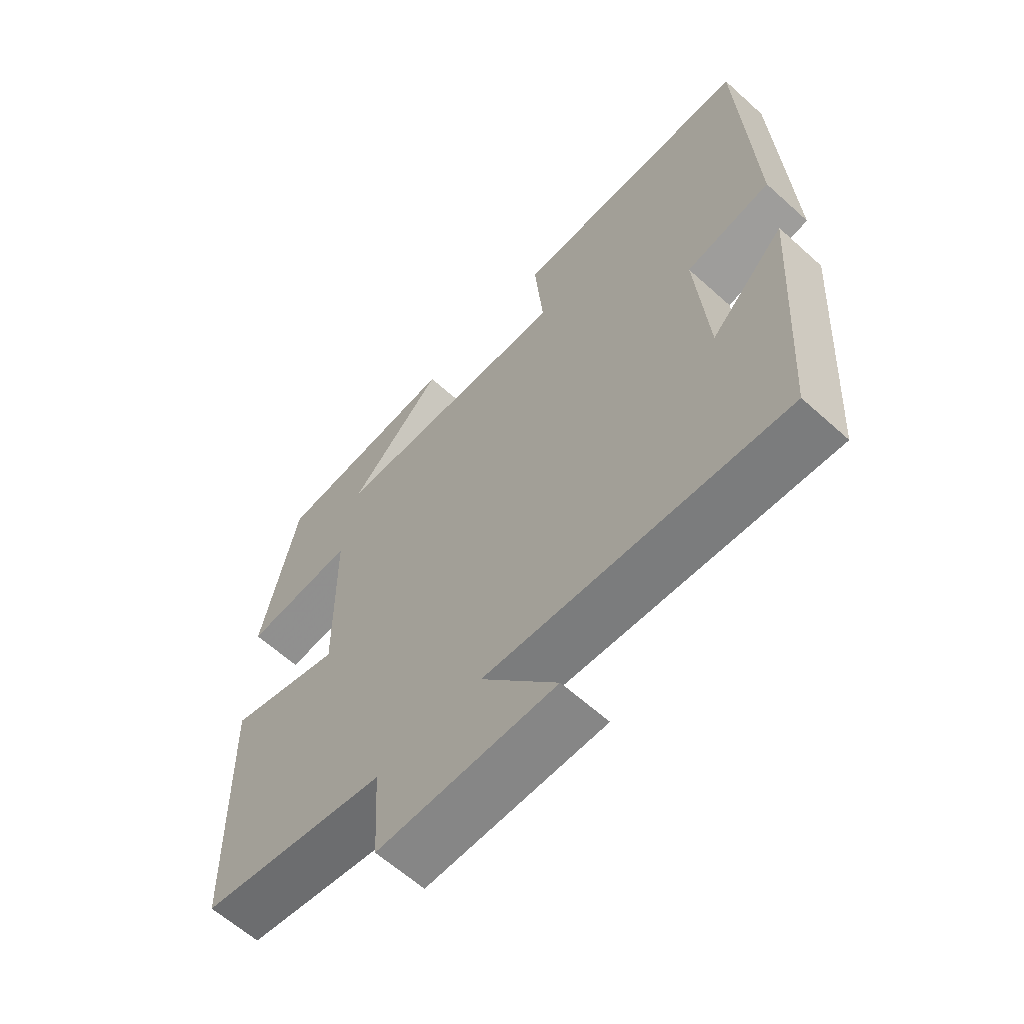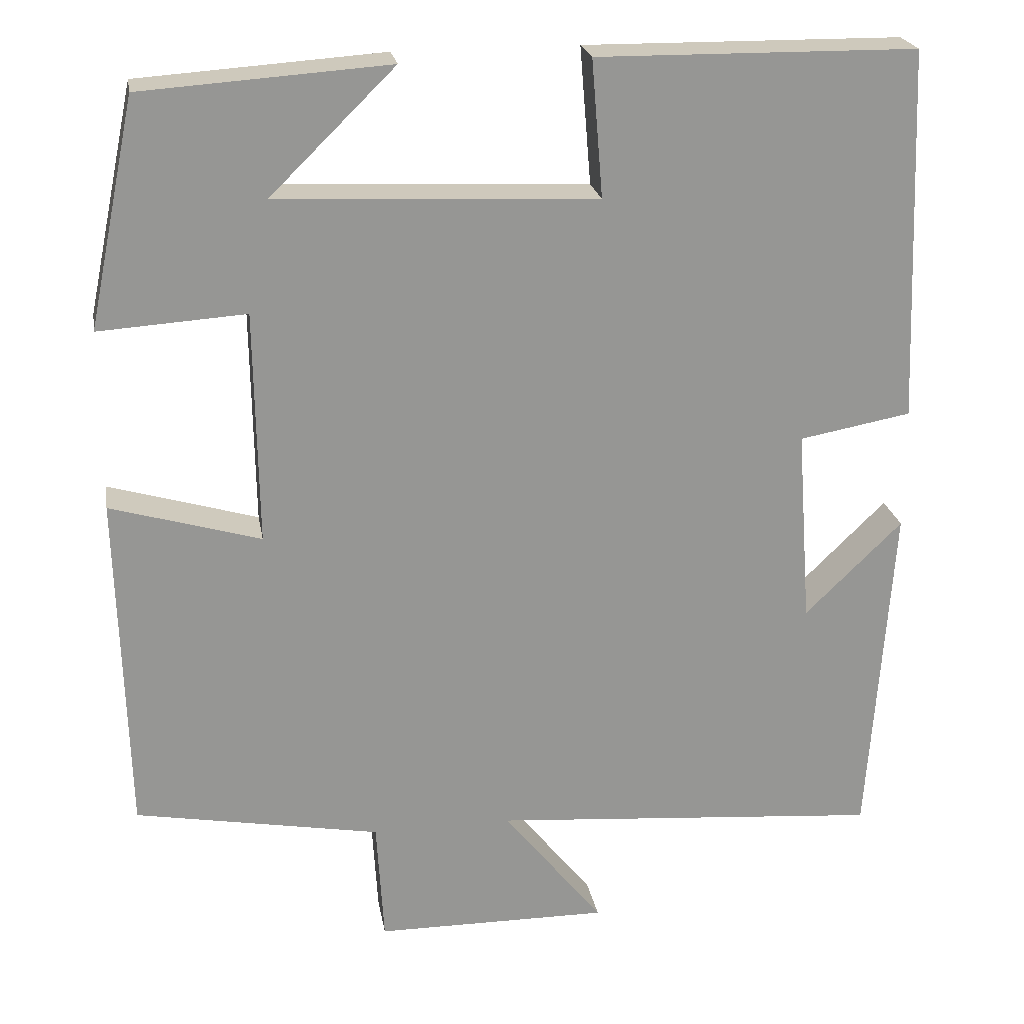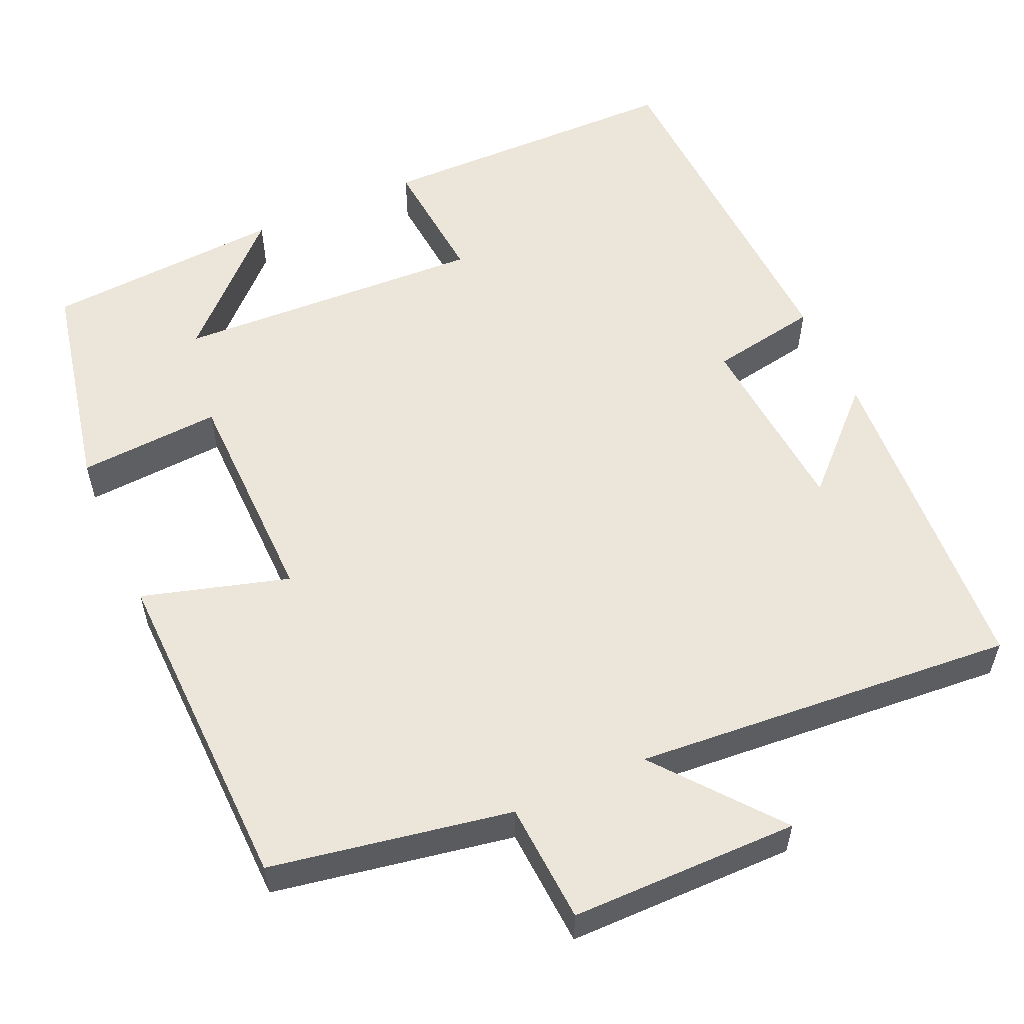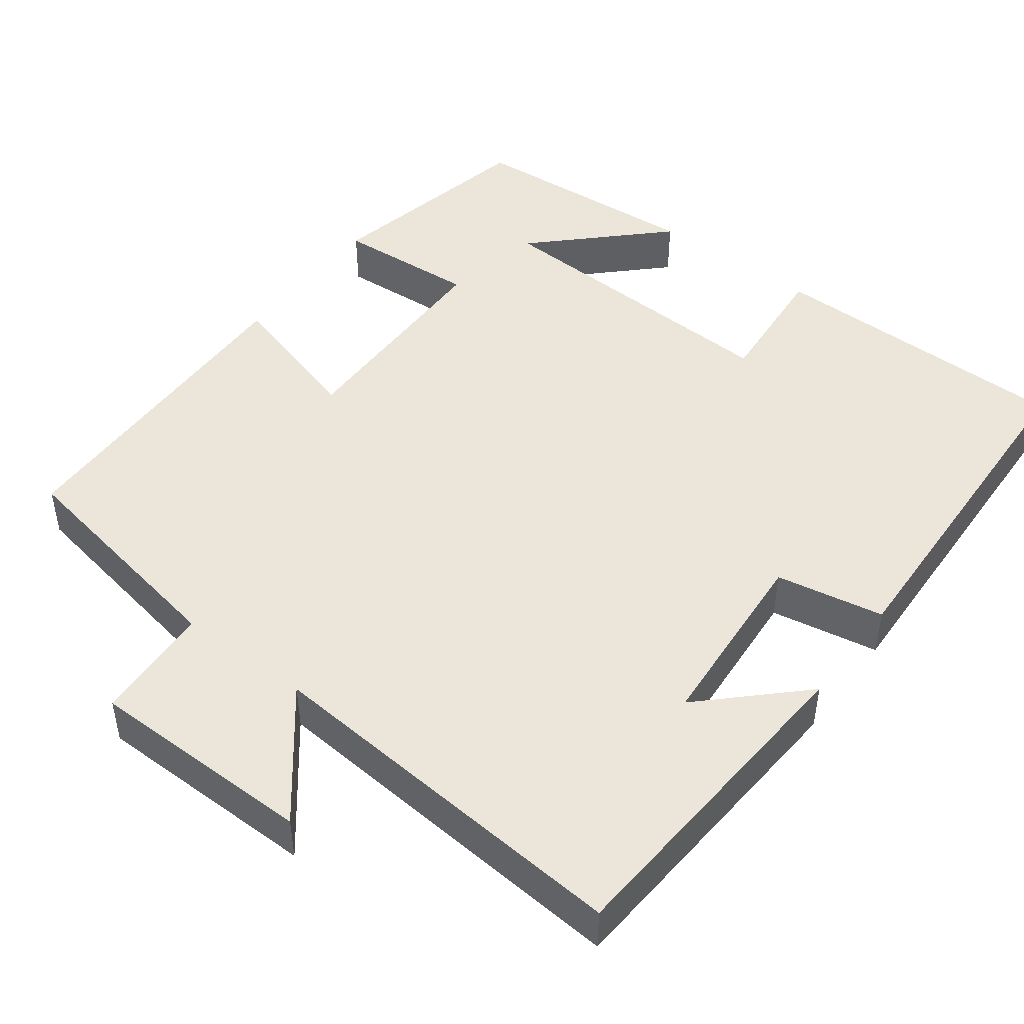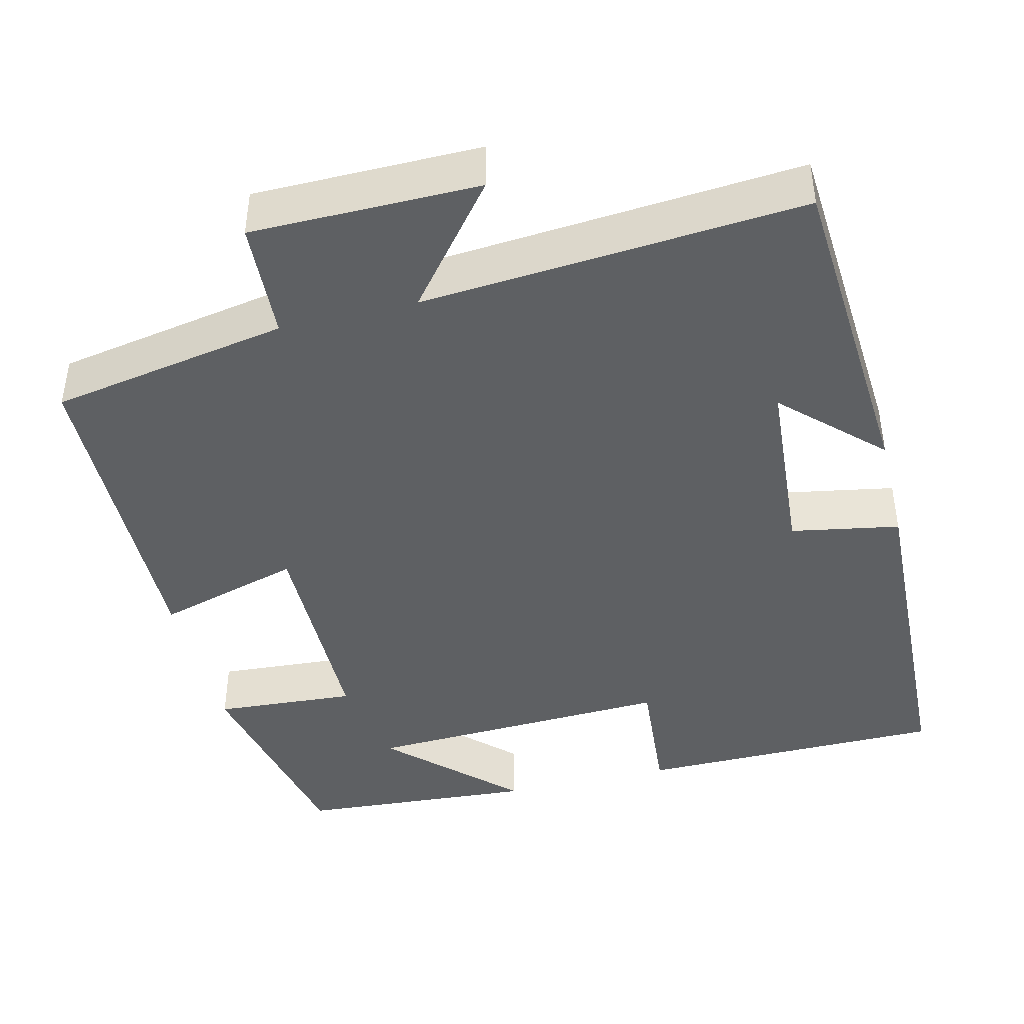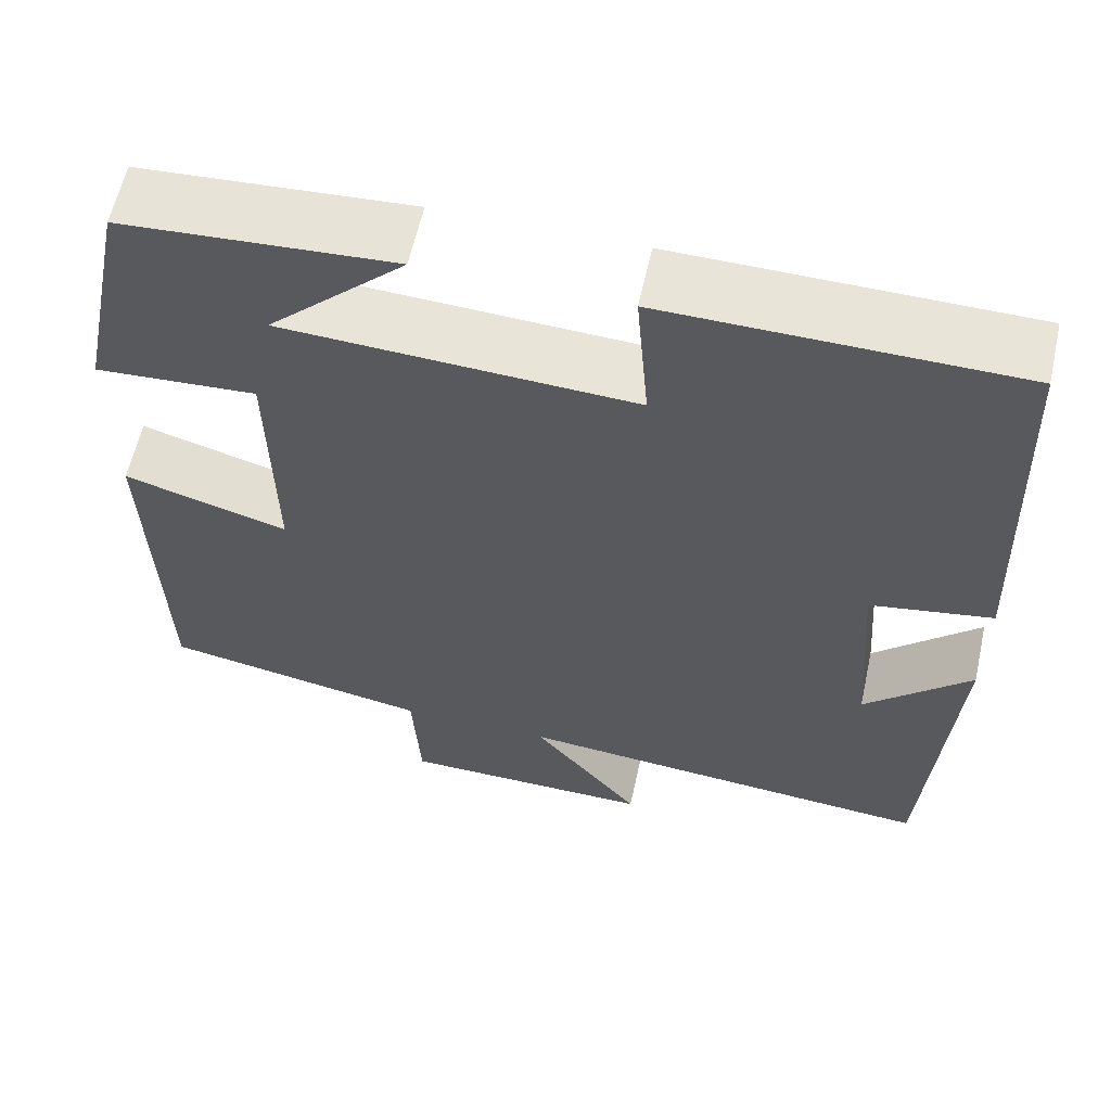
<metadata>
{"format":"obj","ext":"obj","renderer":"f3d","projection":"perspective","resolution":1024,"background":"white","views":[{"elev":-62.4,"azim":-132.4,"up":"+Z"},{"elev":22.6,"azim":170.2,"up":"+Z"},{"elev":55.8,"azim":155.8,"up":"+Y"},{"elev":46.8,"azim":-143.0,"up":"+Y"},{"elev":-42.5,"azim":-166.2,"up":"+Y"},{"elev":60.6,"azim":-167.5,"up":"+Z"}]}
</metadata>
<code>
v 0.489 0.07 -0.445
v 0.186 0.07 -0.5
v 0.177 0.07 -0.652
v -0.111 0.07 -0.654
v 0.012 0.07 -0.5
v -0.471 0.07 -0.539
v -0.5 0.07 -0.114
v -0.38 0.07 -0.231
v -0.362 0.07 0.011
v -0.5 0.07 0.036
v -0.482 0.07 0.496
v -0.088 0.07 0.5
v -0.102 0.07 0.331
v 0.292 0.07 0.349
v 0.138 0.07 0.5
v 0.442 0.07 0.479
v 0.5 0.07 0.2
v 0.319 0.07 0.212
v 0.315 0.07 -0.076
v 0.5 0.07 -0.022
v 0.489 0 -0.445
v 0.186 0 -0.5
v 0.177 0 -0.652
v -0.111 0 -0.654
v 0.012 0 -0.5
v -0.471 0 -0.539
v -0.5 0 -0.114
v -0.38 0 -0.231
v -0.362 0 0.011
v -0.5 0 0.036
v -0.482 0 0.496
v -0.088 0 0.5
v -0.102 0 0.331
v 0.292 0 0.349
v 0.138 0 0.5
v 0.442 0 0.479
v 0.5 0 0.2
v 0.319 0 0.212
v 0.315 0 -0.076
v 0.5 0 -0.022
f 19 20 1 2
f 18 19 2
f 16 17 18
f 14 15 16
f 14 16 18
f 13 14 18 2
f 9 10 11 12
f 8 9 12 13
f 6 7 8
f 5 6 8 13
f 2 3 4 5
f 2 5 13
f 22 21 40 39
f 22 39 38
f 38 37 36
f 36 35 34
f 38 36 34
f 22 38 34 33
f 32 31 30 29
f 33 32 29 28
f 28 27 26
f 33 28 26 25
f 25 24 23 22
f 33 25 22
f 1 21 22 2
f 2 22 23 3
f 3 23 24 4
f 4 24 25 5
f 5 25 26 6
f 6 26 27 7
f 7 27 28 8
f 8 28 29 9
f 9 29 30 10
f 10 30 31 11
f 11 31 32 12
f 12 32 33 13
f 13 33 34 14
f 14 34 35 15
f 15 35 36 16
f 16 36 37 17
f 17 37 38 18
f 18 38 39 19
f 19 39 40 20
f 20 40 21 1

</code>
